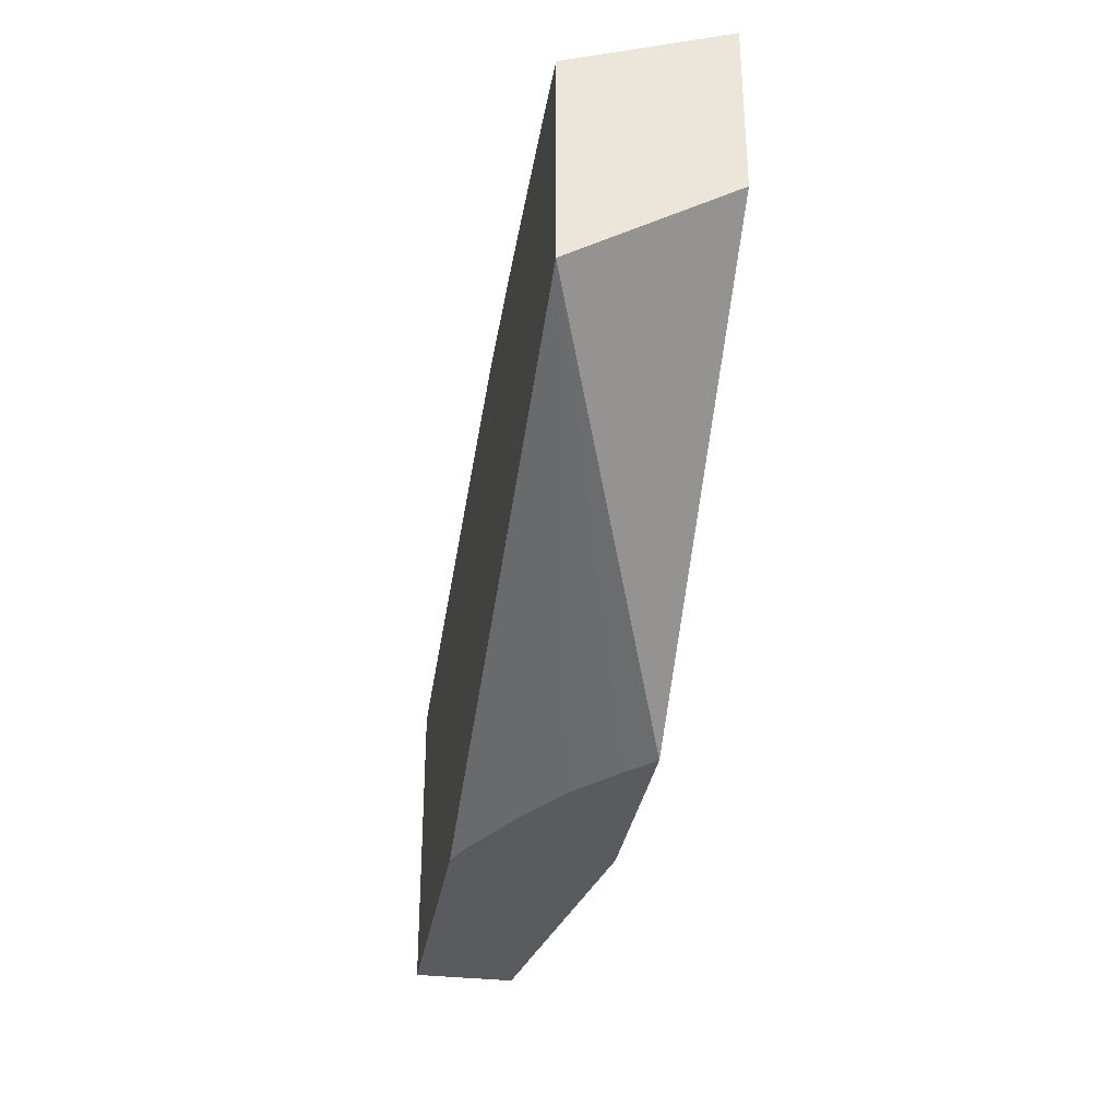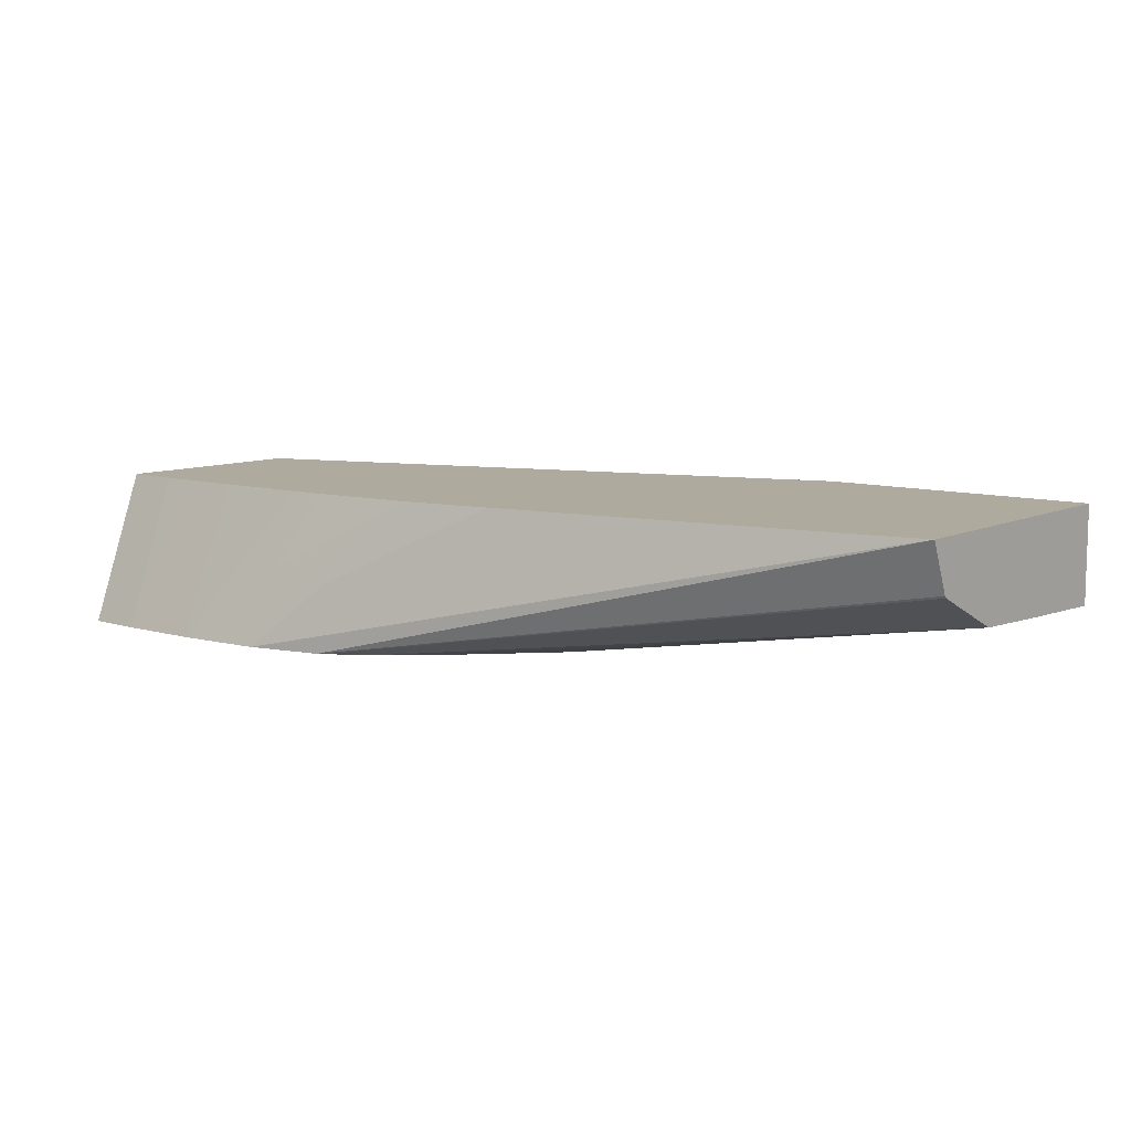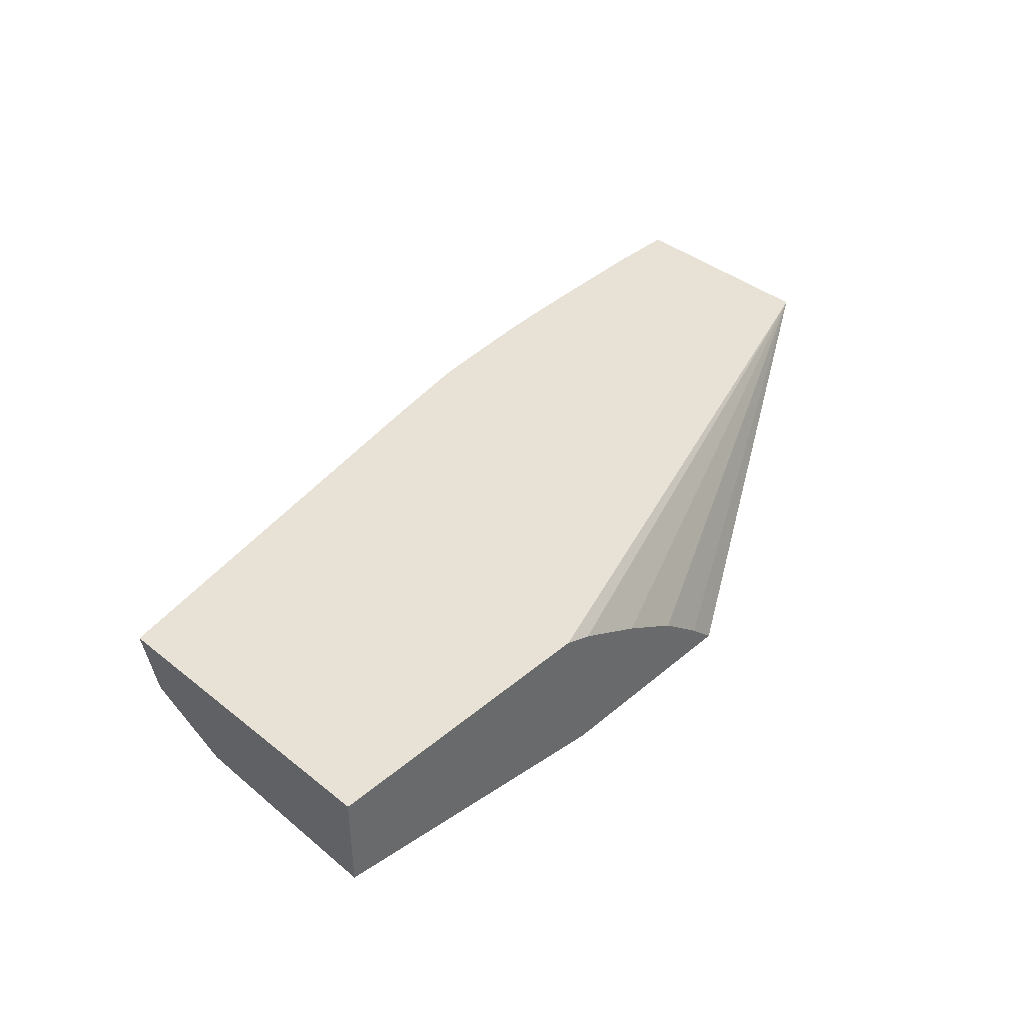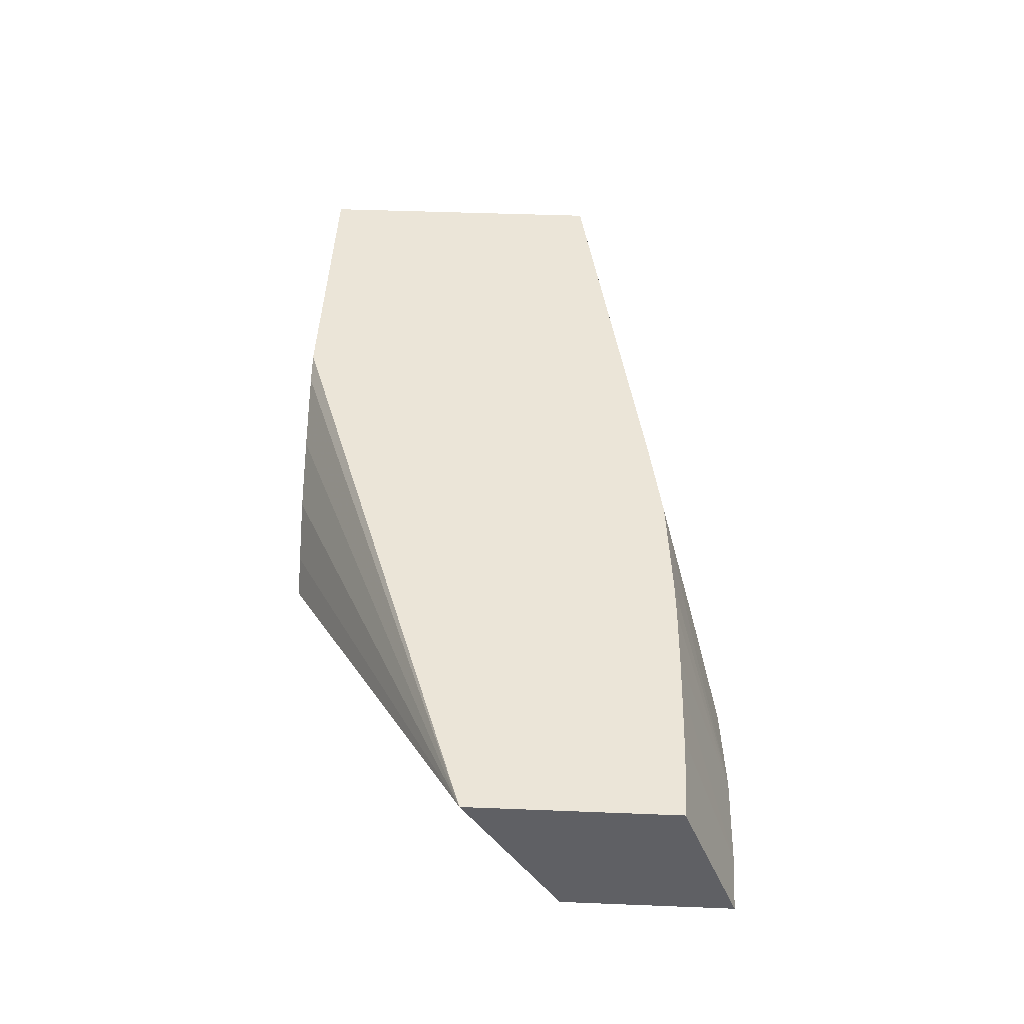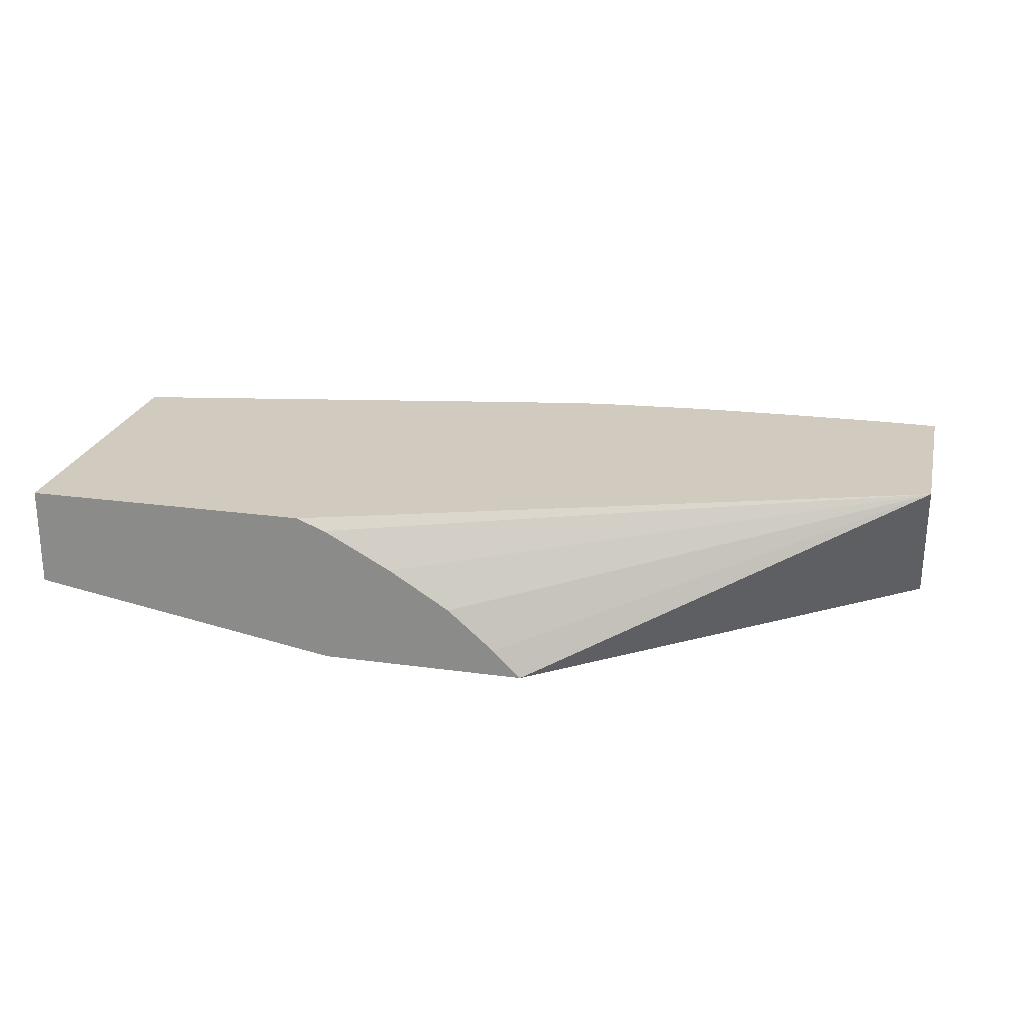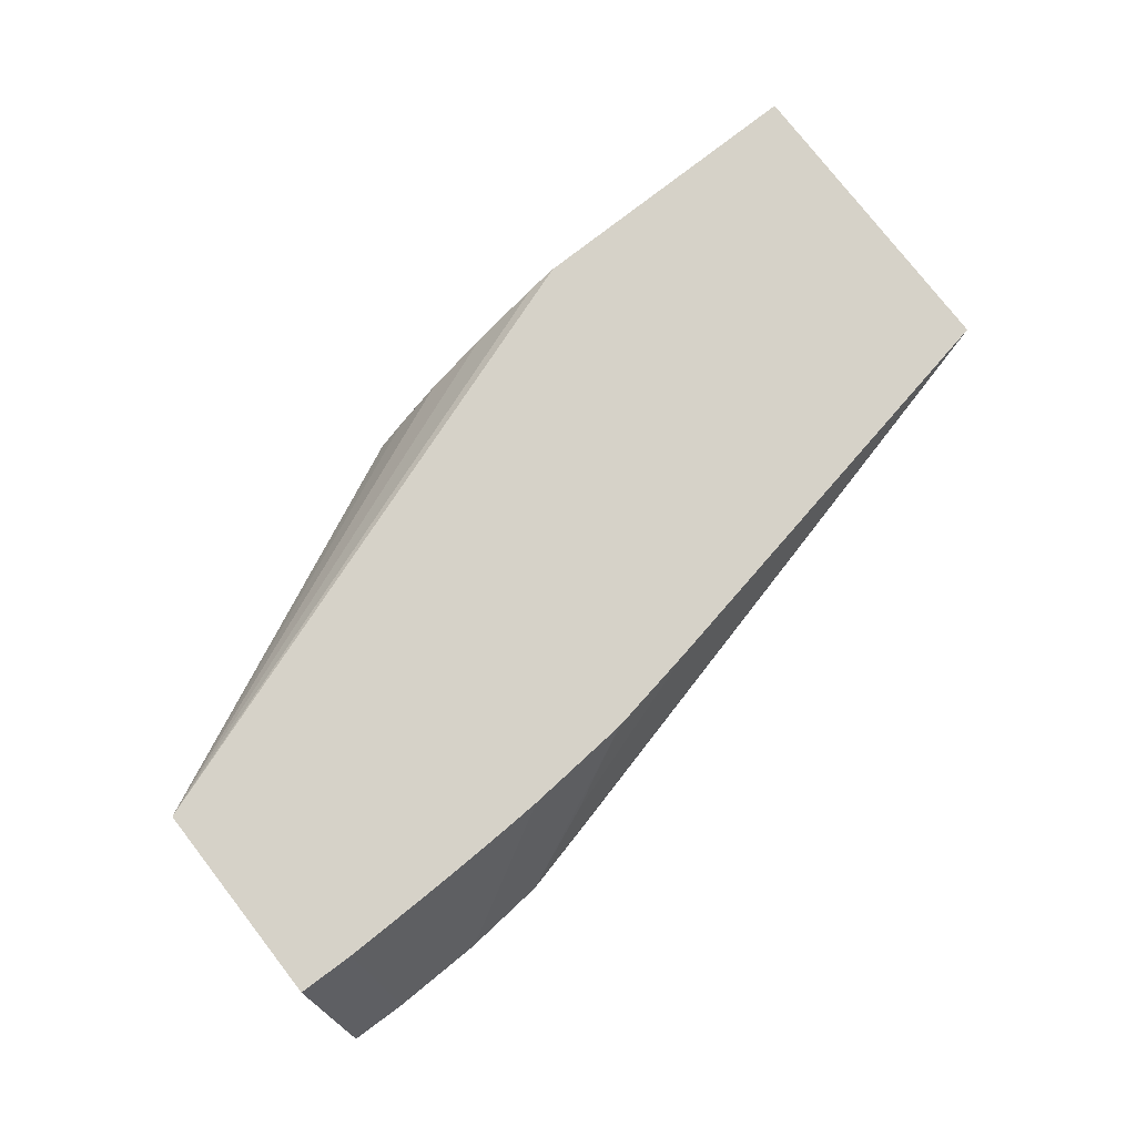
<metadata>
{"format":"obj","ext":"obj","renderer":"f3d","projection":"perspective","resolution":1024,"background":"white","views":[{"elev":-32.8,"azim":-99.3,"up":"+Z"},{"elev":9.2,"azim":39.1,"up":"+Y"},{"elev":40.5,"azim":134.2,"up":"+Y"},{"elev":45.7,"azim":-87.4,"up":"+Y"},{"elev":23.3,"azim":-166.7,"up":"+Y"},{"elev":78.1,"azim":-37.9,"up":"+Y"}]}
</metadata>
<code>
v 0.03021 0.1815 0.1496
v -0.0007415 0.1815 0.1739
v -0.0007415 0.1937 0.1664
v 0.03244 0.1837 0.1496
v 0.04655 0.1815 0.1496
v -0.0007415 0.1815 0.1874
v 0.03615 0.1869 0.1496
v -0.0007415 0.1937 0.1828
v 0.04863 0.1937 0.1496
v 0.04637 0.1928 0.1496
v 0.04095 0.1899 0.1496
v 0.07148 0.1858 0.1496
v 0.07148 0.1861 0.1581
v 0.04457 0.1815 0.1581
v 0.003267 0.1815 0.1876
v 0.003712 0.1815 0.1876
v 0.0007784 0.1937 0.1828
v 0.07148 0.1937 0.1496
v 0.07148 0.1865 0.1655
v 0.04271 0.1815 0.1654
v 0.01037 0.1815 0.1874
v 0.01118 0.1937 0.1828
v 0.006137 0.1937 0.1829
v 0.003741 0.1937 0.1829
v 0.07148 0.1937 0.1738
v 0.07148 0.1895 0.1719
v 0.02766 0.1815 0.1829
v 0.0321 0.1815 0.1791
v 0.03878 0.1815 0.1723
v 0.03931 0.1815 0.1714
v 0.04227 0.1815 0.1662
v 0.01118 0.1815 0.1874
v 0.01118 0.1824 0.1871
v 0.01377 0.1937 0.1827
v 0.01777 0.1815 0.1868
v 0.02379 0.1815 0.1853
v 0.07148 0.1896 0.1721
v 0.03741 0.1937 0.1804
v 0.02436 0.1815 0.185
v 0.01862 0.1877 0.1847
v 0.02156 0.1937 0.1824
v 0.01862 0.1937 0.1826
v 0.02394 0.187 0.1844
v 0.03016 0.1937 0.1817
f 1 2 3
f 1 3 4
f 1 4 7
f 1 7 11
f 1 11 10
f 1 10 9
f 1 9 18
f 1 18 12
f 1 12 5
f 1 5 14
f 1 14 20
f 1 20 31
f 1 31 30
f 1 30 29
f 1 29 28
f 1 28 27
f 1 27 39
f 1 39 36
f 1 36 35
f 1 35 32
f 1 32 21
f 1 21 16
f 1 16 15
f 1 15 6
f 1 6 2
f 2 6 8
f 2 8 3
f 3 7 4
f 3 8 17
f 3 17 24
f 3 24 23
f 3 23 22
f 3 22 34
f 3 34 42
f 3 42 41
f 3 41 44
f 3 44 38
f 3 38 25
f 3 25 18
f 3 18 9
f 3 9 10
f 3 10 11
f 3 11 7
f 5 12 13
f 5 13 14
f 6 15 8
f 8 15 16
f 8 16 17
f 12 18 25
f 12 25 37
f 12 37 26
f 12 26 19
f 12 19 13
f 13 19 20
f 13 20 14
f 16 21 22
f 16 22 23
f 16 23 24
f 16 24 17
f 19 26 27
f 19 27 28
f 19 28 29
f 19 29 30
f 19 30 31
f 19 31 20
f 21 32 33
f 21 33 34
f 21 34 22
f 25 35 36
f 25 36 37
f 25 38 35
f 26 37 36
f 26 36 39
f 26 39 27
f 32 35 40
f 32 40 41
f 32 41 42
f 32 42 33
f 33 42 34
f 35 38 43
f 35 43 44
f 35 44 40
f 38 44 43
f 40 44 41

</code>
